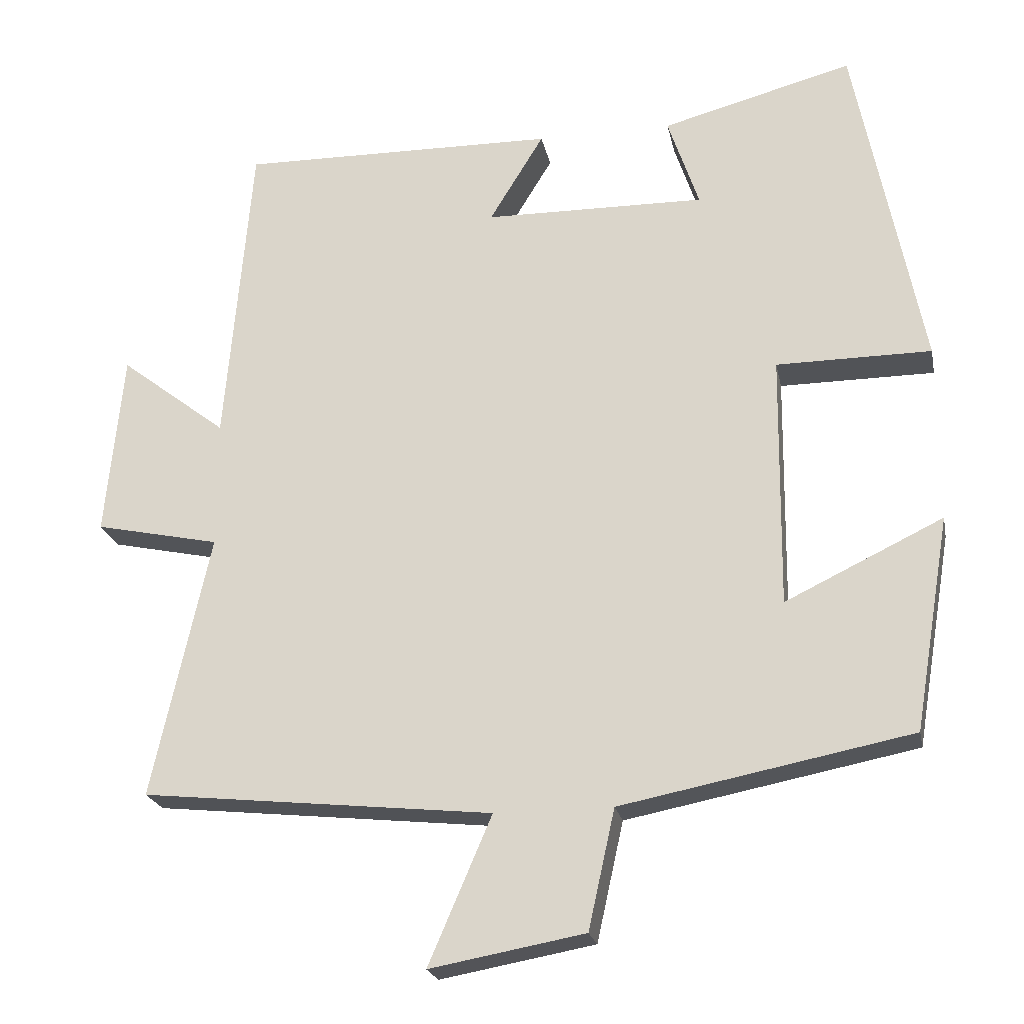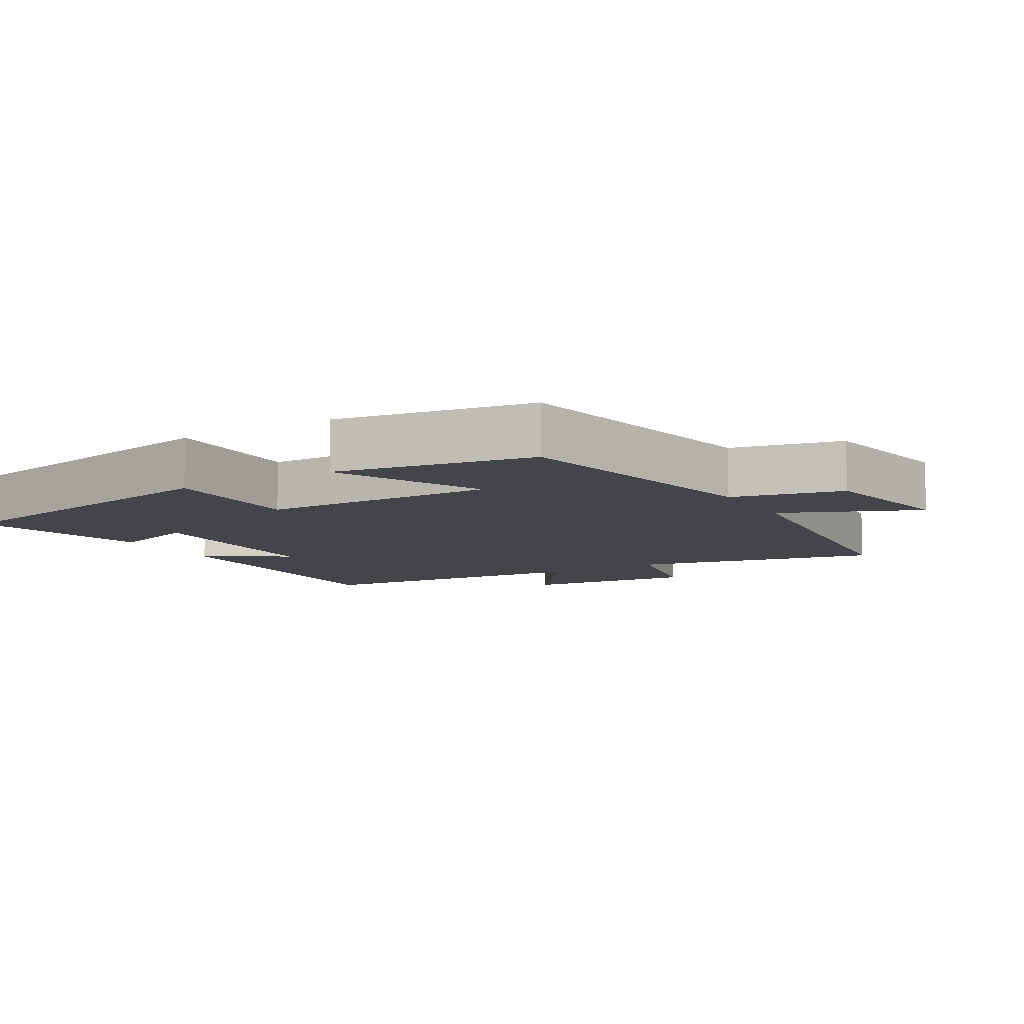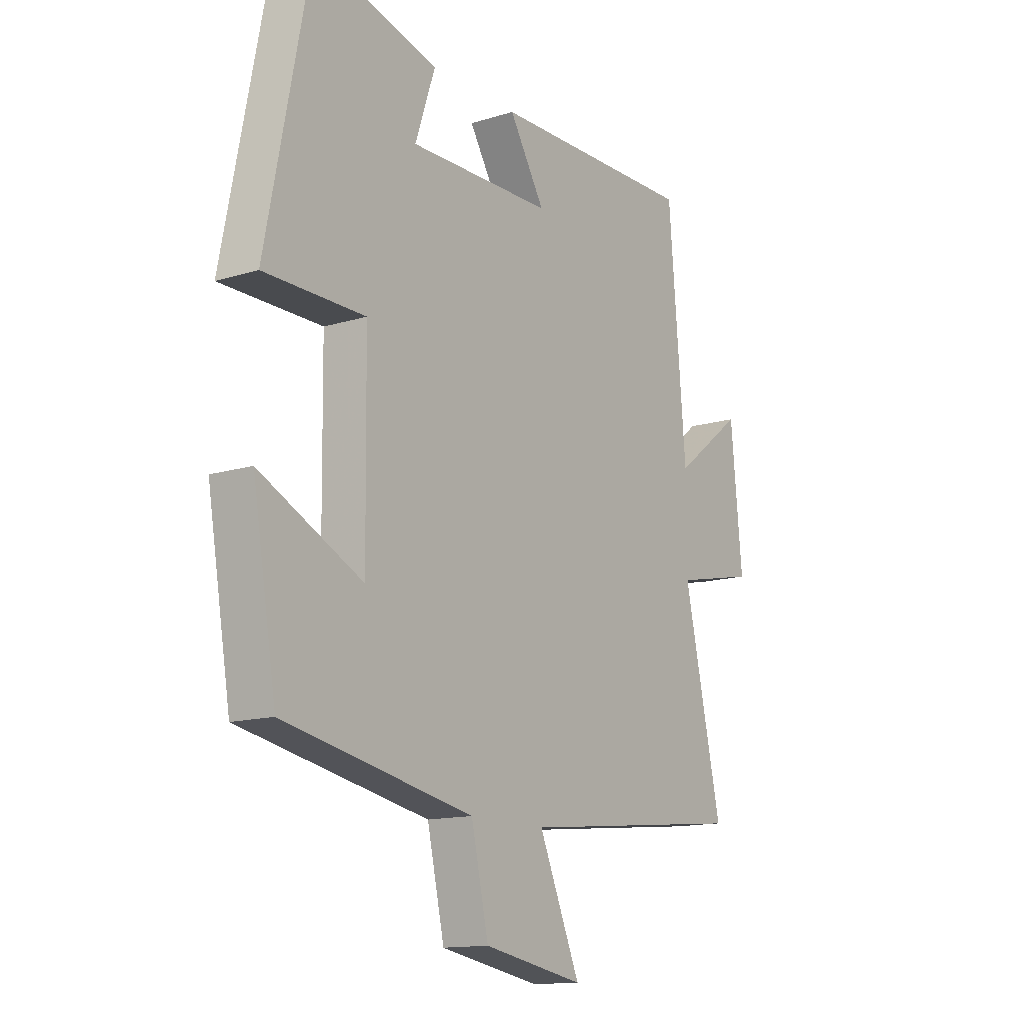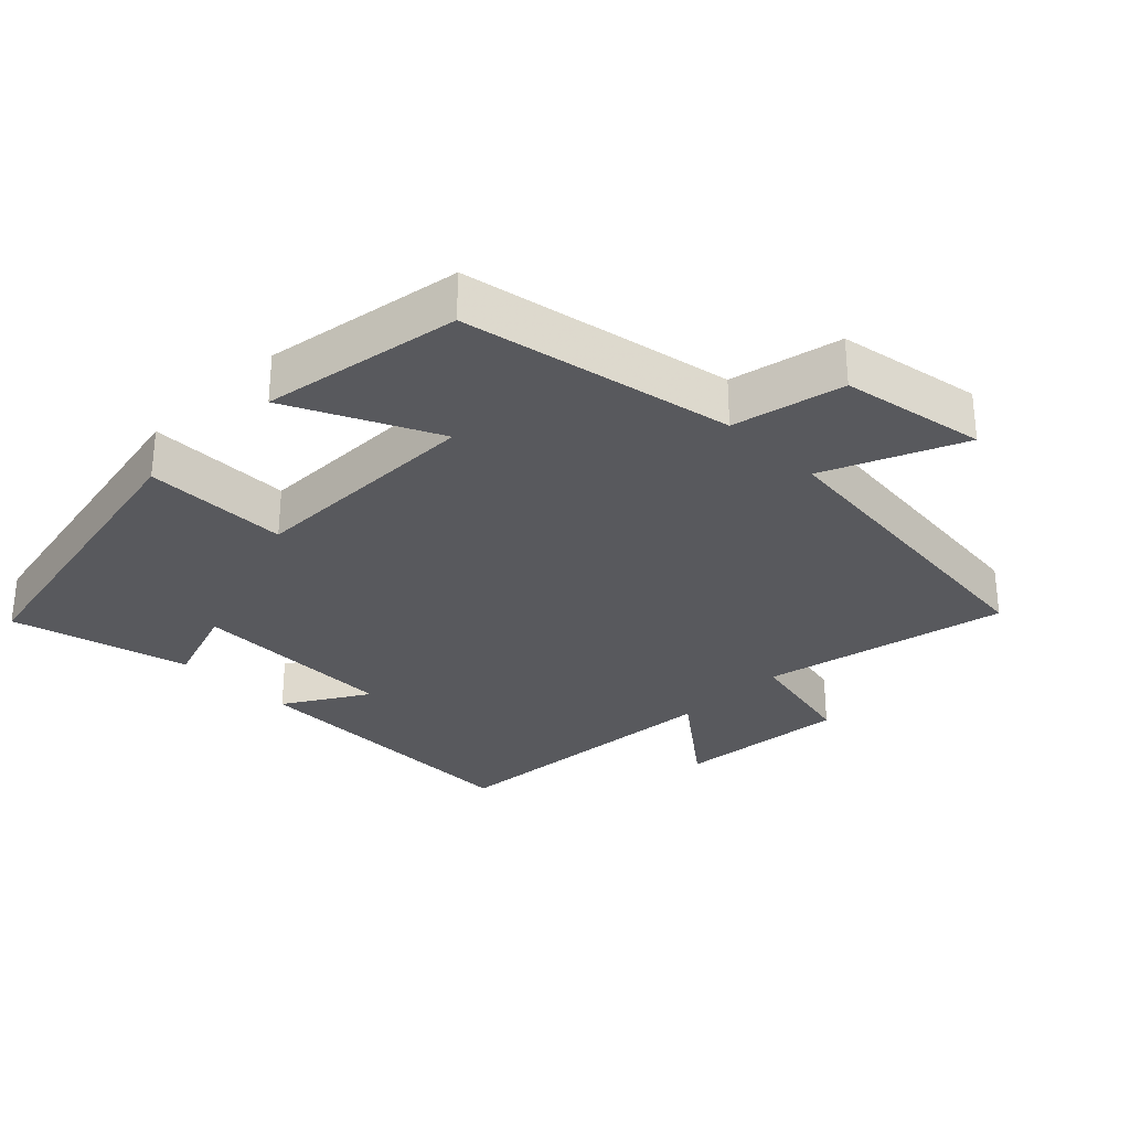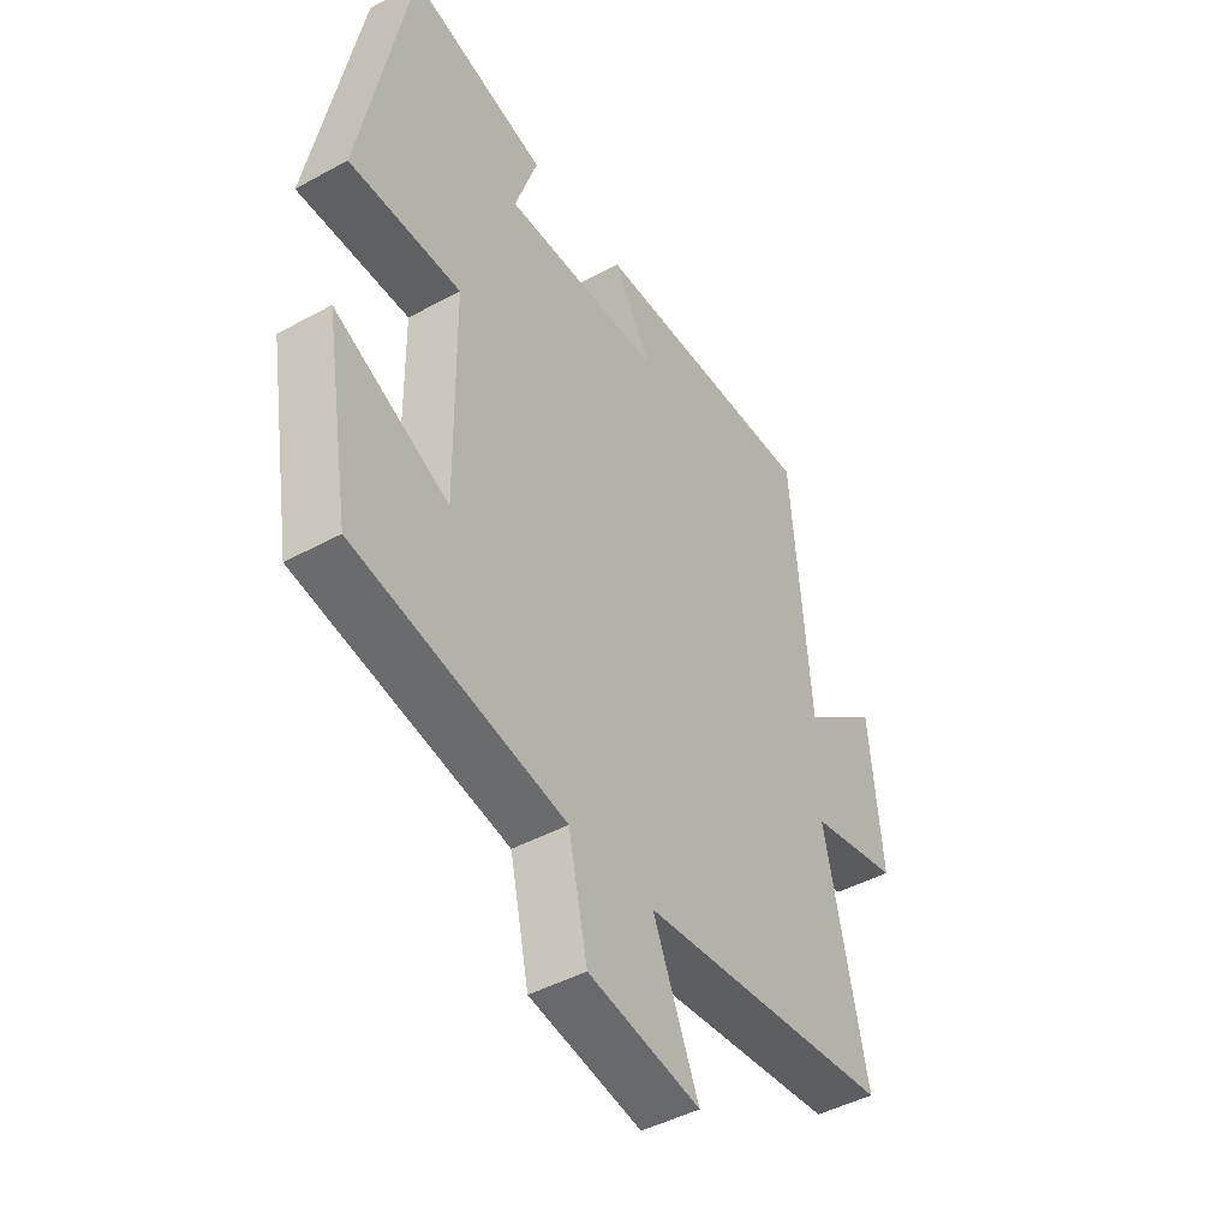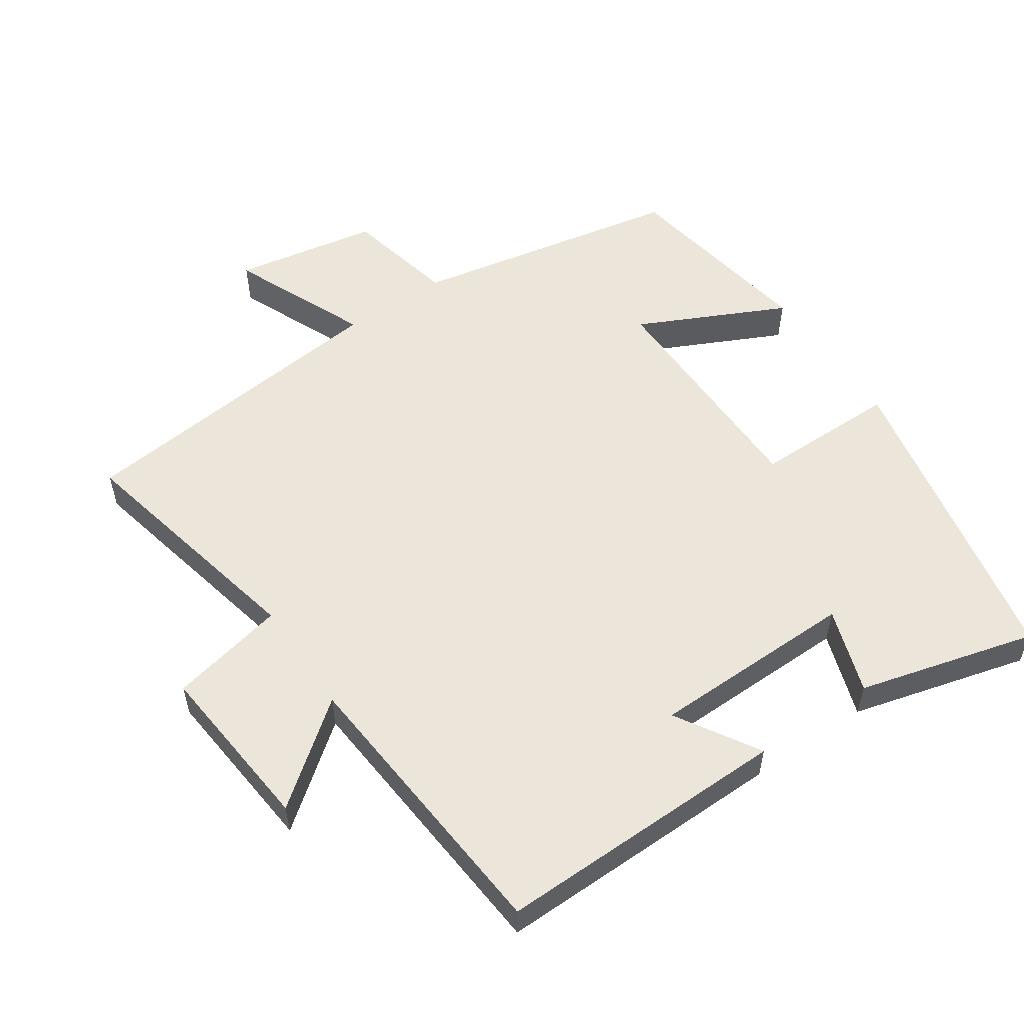
<metadata>
{"format":"obj","ext":"obj","renderer":"f3d","projection":"perspective","resolution":1024,"background":"white","views":[{"elev":-22.0,"azim":11.2,"up":"+Z"},{"elev":-9.3,"azim":120.5,"up":"+Y"},{"elev":-13.8,"azim":124.5,"up":"+Z"},{"elev":-30.2,"azim":135.1,"up":"+Y"},{"elev":-44.7,"azim":122.5,"up":"+Z"},{"elev":55.3,"azim":-34.2,"up":"+Y"}]}
</metadata>
<code>
v 0.451 0.07 -0.423
v 0.057 0.07 -0.5
v 0.021 0.07 -0.662
v -0.189 0.07 -0.7
v -0.103 0.07 -0.5
v -0.579 0.07 -0.45
v -0.5 0.07 -0.092
v -0.669 0.07 -0.056
v -0.645 0.07 0.194
v -0.5 0.07 0.082
v -0.464 0.07 0.506
v -0.034 0.07 0.5
v -0.108 0.07 0.379
v 0.192 0.07 0.375
v 0.15 0.07 0.5
v 0.409 0.07 0.569
v 0.5 0.07 0.109
v 0.29 0.07 0.108
v 0.286 0.07 -0.236
v 0.5 0.07 -0.133
v 0.451 0 -0.423
v 0.057 0 -0.5
v 0.021 0 -0.662
v -0.189 0 -0.7
v -0.103 0 -0.5
v -0.579 0 -0.45
v -0.5 0 -0.092
v -0.669 0 -0.056
v -0.645 0 0.194
v -0.5 0 0.082
v -0.464 0 0.506
v -0.034 0 0.5
v -0.108 0 0.379
v 0.192 0 0.375
v 0.15 0 0.5
v 0.409 0 0.569
v 0.5 0 0.109
v 0.29 0 0.108
v 0.286 0 -0.236
v 0.5 0 -0.133
f 19 20 1 2
f 18 19 2
f 16 17 18
f 15 16 18
f 14 15 18
f 13 14 18 2
f 10 11 12 13
f 10 13 2 3
f 7 8 9 10
f 5 6 7
f 5 7 10
f 3 4 5
f 3 5 10
f 22 21 40 39
f 22 39 38
f 38 37 36
f 38 36 35
f 38 35 34
f 22 38 34 33
f 33 32 31 30
f 23 22 33 30
f 30 29 28 27
f 27 26 25
f 30 27 25
f 25 24 23
f 30 25 23
f 1 21 22 2
f 2 22 23 3
f 3 23 24 4
f 4 24 25 5
f 5 25 26 6
f 6 26 27 7
f 7 27 28 8
f 8 28 29 9
f 9 29 30 10
f 10 30 31 11
f 11 31 32 12
f 12 32 33 13
f 13 33 34 14
f 14 34 35 15
f 15 35 36 16
f 16 36 37 17
f 17 37 38 18
f 18 38 39 19
f 19 39 40 20
f 20 40 21 1

</code>
